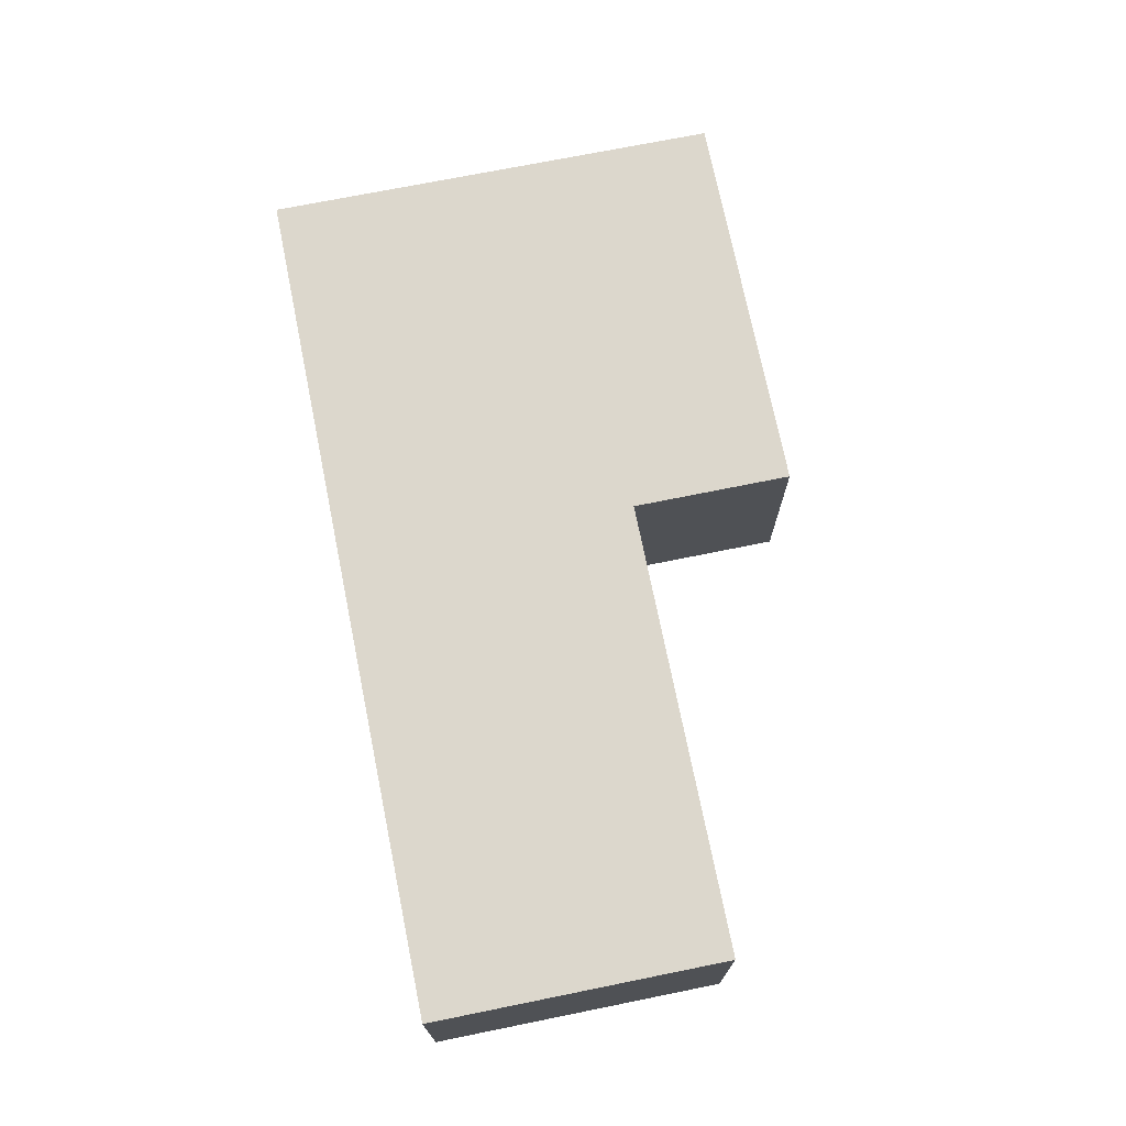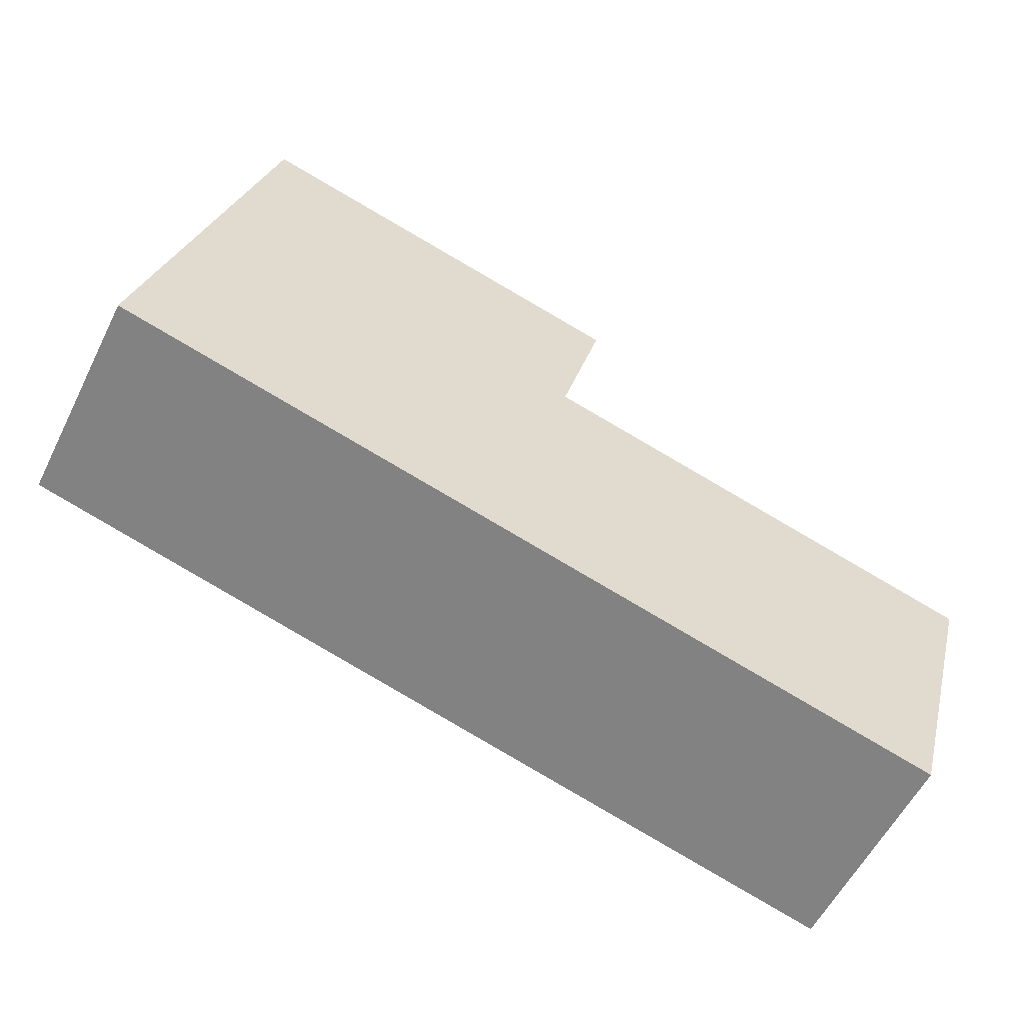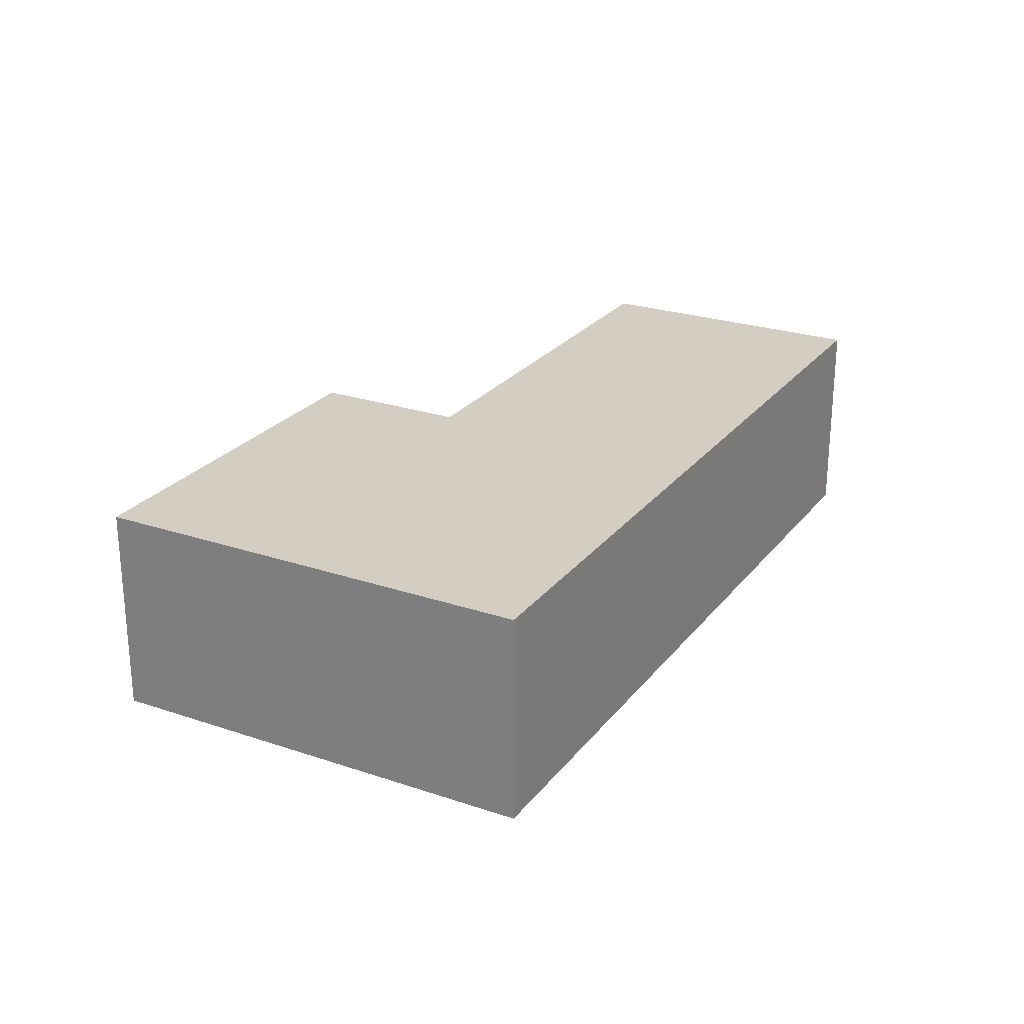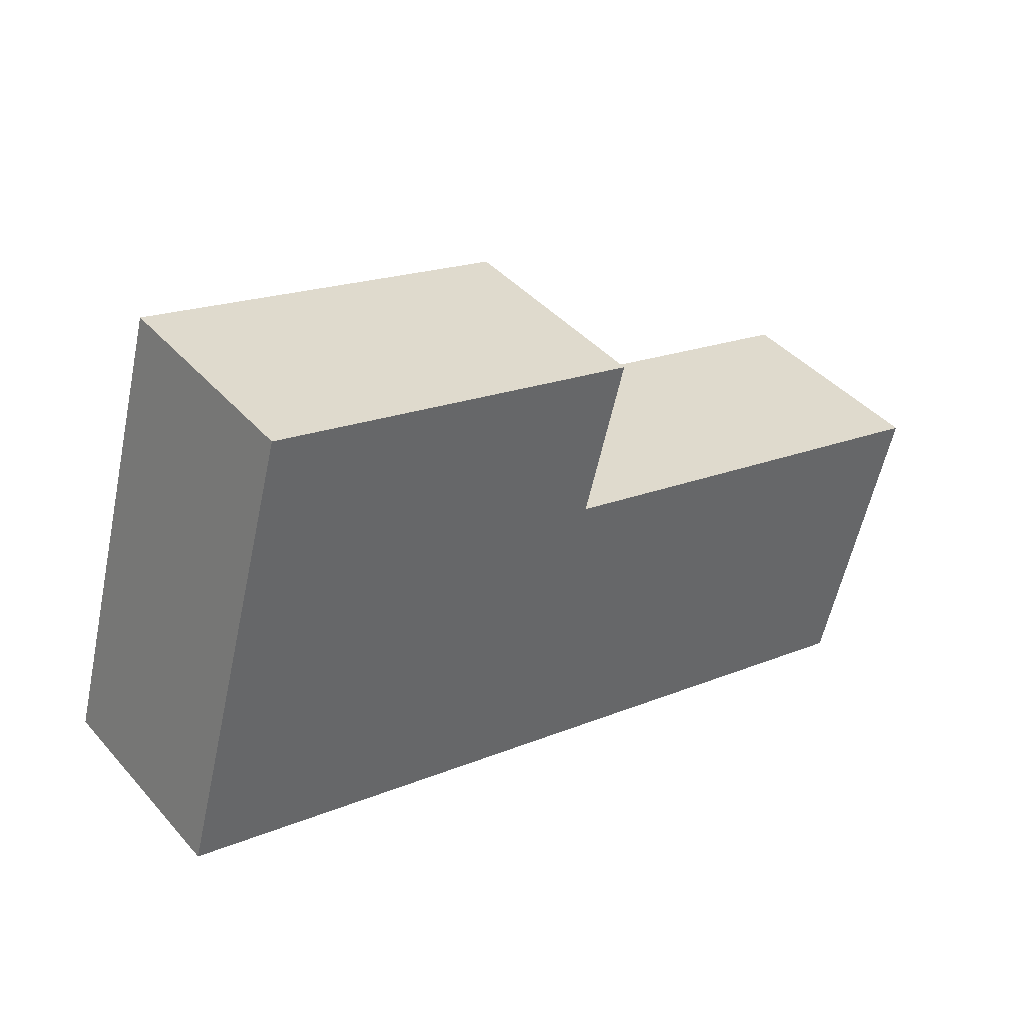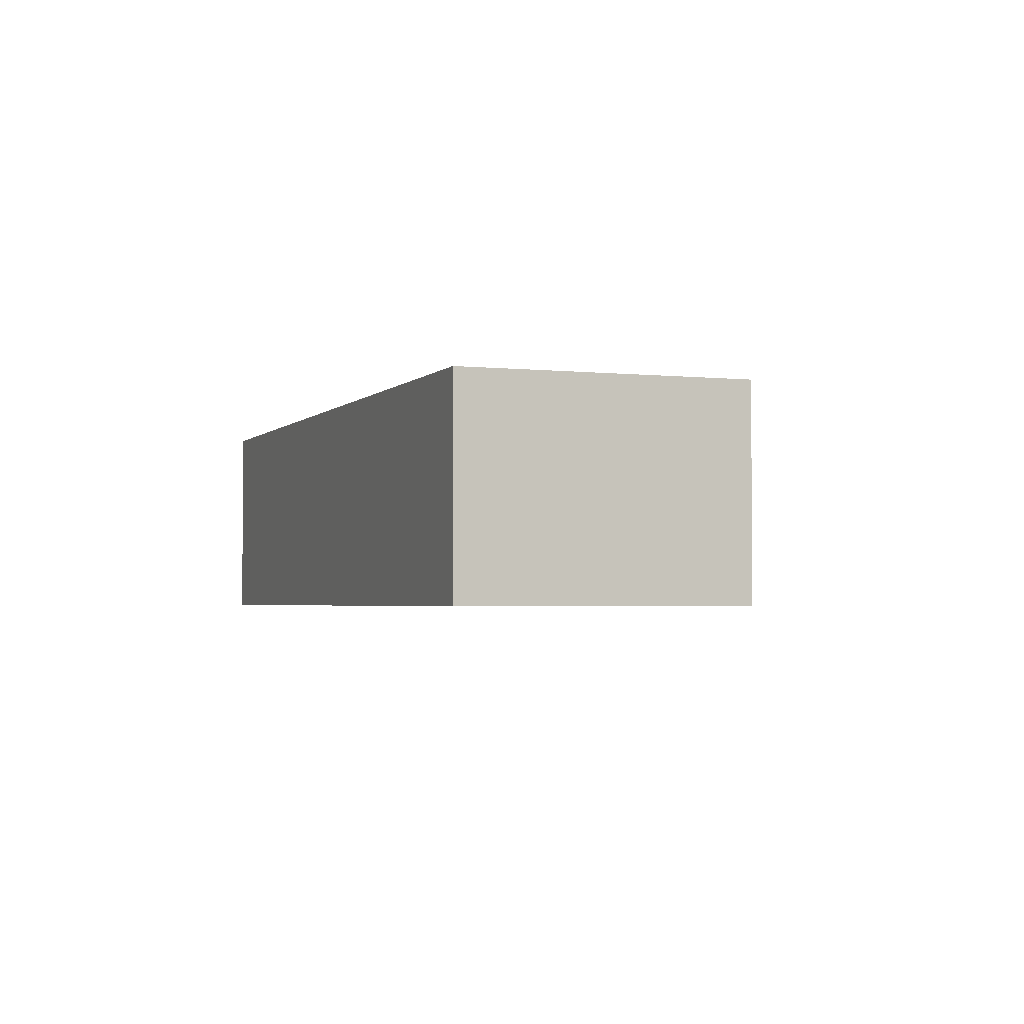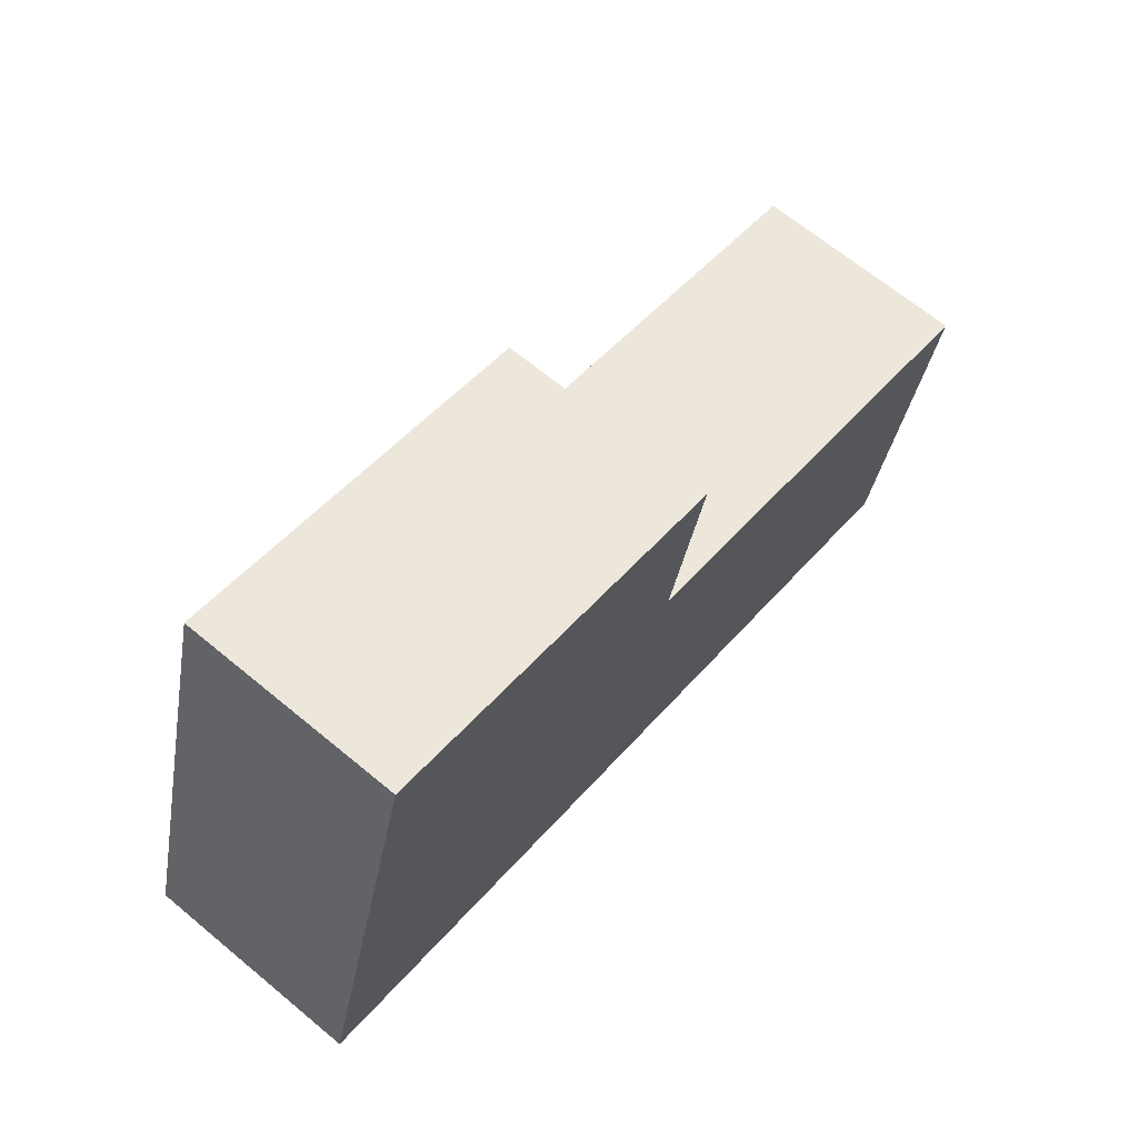
<metadata>
{"format":"obj","ext":"obj","renderer":"f3d","projection":"perspective","resolution":1024,"background":"white","views":[{"elev":72.8,"azim":-116.5,"up":"+Y"},{"elev":-56.8,"azim":153.7,"up":"+Z"},{"elev":24.9,"azim":103.6,"up":"+Y"},{"elev":41.7,"azim":142.6,"up":"+Z"},{"elev":-2.7,"azim":-125.6,"up":"+Y"},{"elev":67.0,"azim":129.7,"up":"+Z"}]}
</metadata>
<code>
v  10.97 3.014 5.282
v  6.218 3.014 1.672
v  5.633 3.014 3.846
v  3.524 3.014 0.947
v  1.09 3.014 -4.052
v  0 3.014 1.846e-16
v  12.66 3.014 -0.939
v  6.022 3.014 1.619
v  5.633 -2.355e-16 3.846
v  10.97 -3.234e-16 5.282
v  0 0 0
v  3.524 -5.799e-17 0.947
v  6.022 -9.914e-17 1.619
v  6.218 -1.024e-16 1.672
v  12.66 5.75e-17 -0.939
v  1.09 2.481e-16 -4.052
g defaultobject
f 1 2 3
f 4 5 6
f 5 4 7
f 7 4 8
f 7 8 2
f 7 2 1
f 9 1 3
f 1 9 10
f 11 4 6
f 4 11 12
f 4 12 8
f 8 12 13
f 8 13 2
f 2 13 14
f 10 7 1
f 7 10 15
f 15 5 7
f 5 15 16
f 16 6 5
f 6 16 11
f 14 3 2
f 3 14 9
f 15 11 16
f 11 15 12
f 12 15 13
f 13 15 14
f 14 15 9
f 9 15 10

</code>
